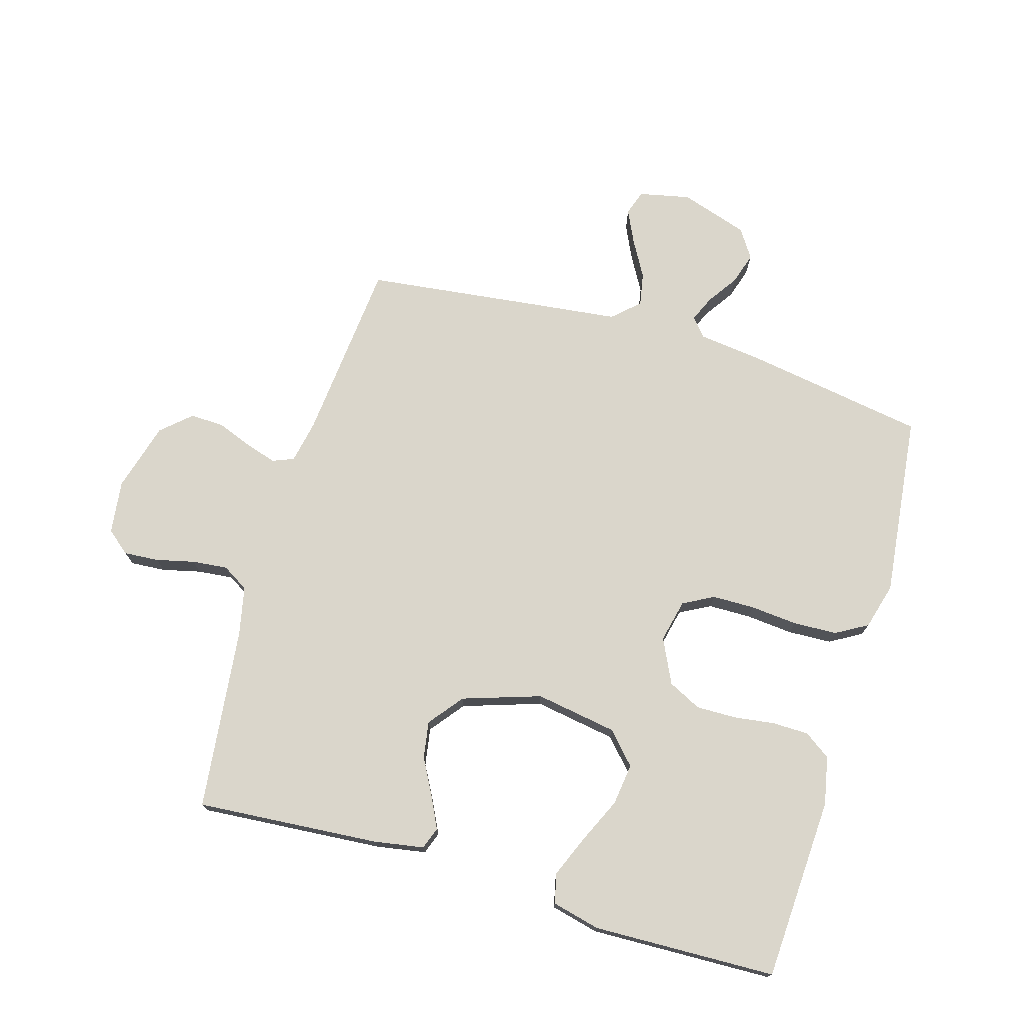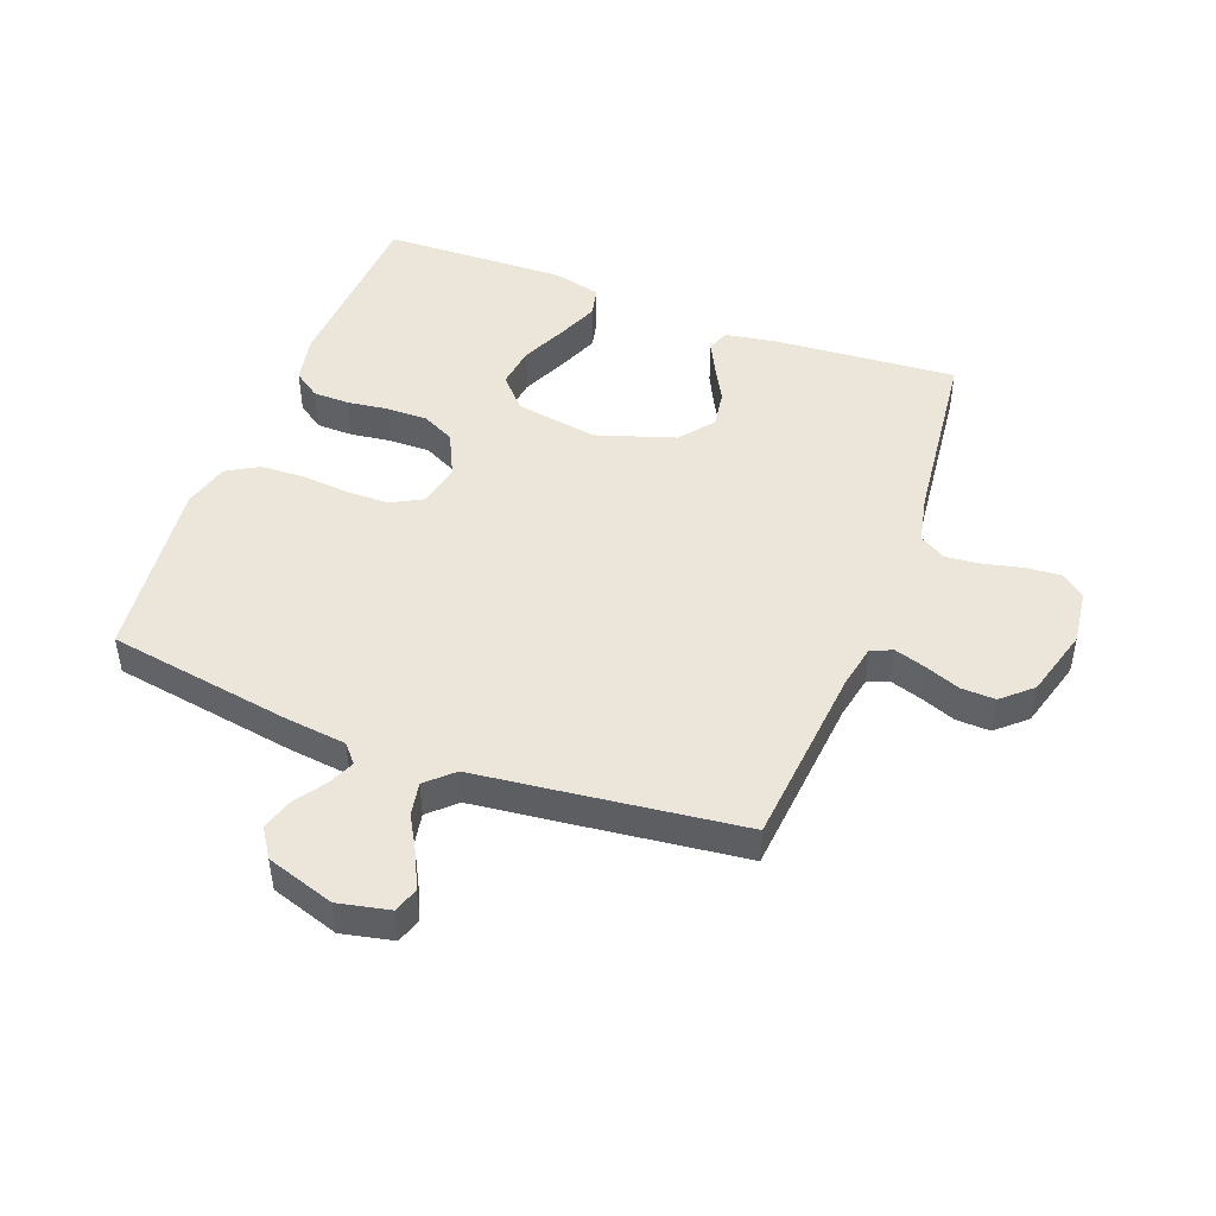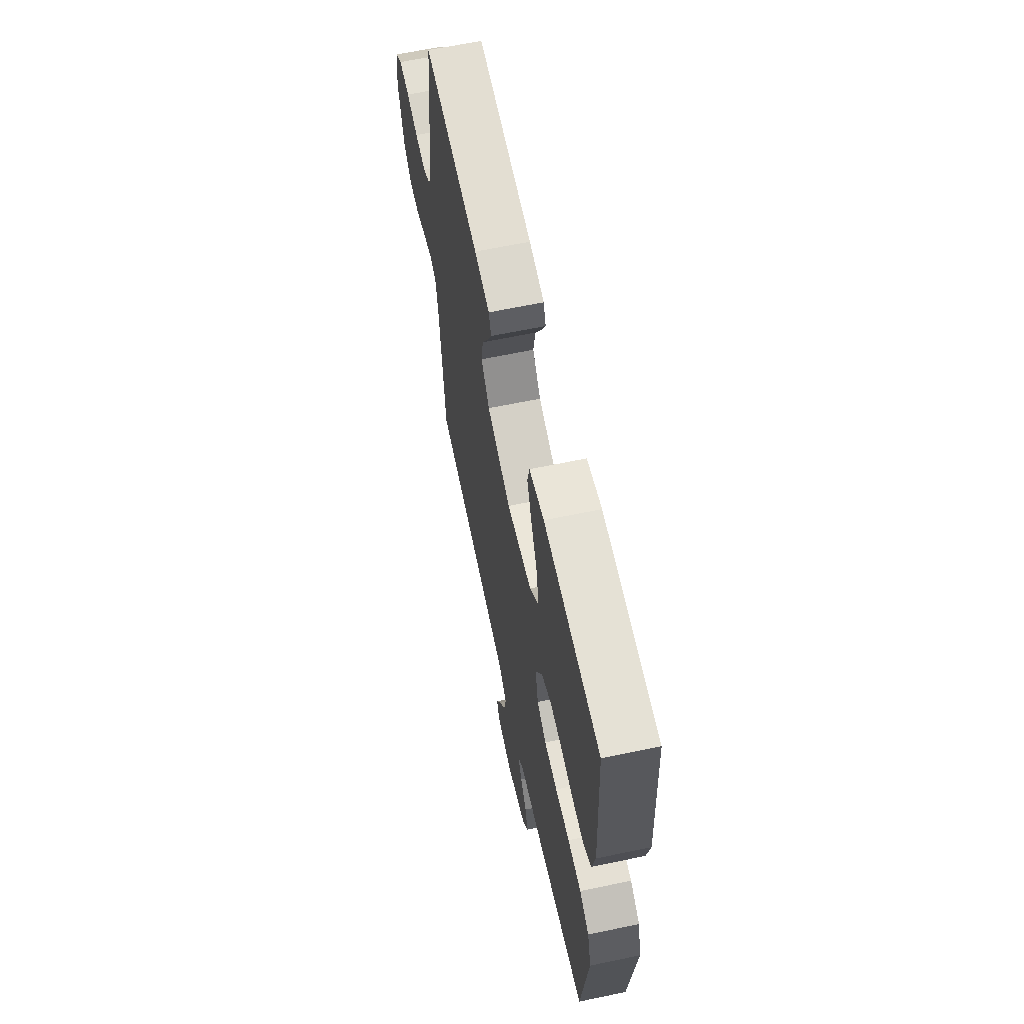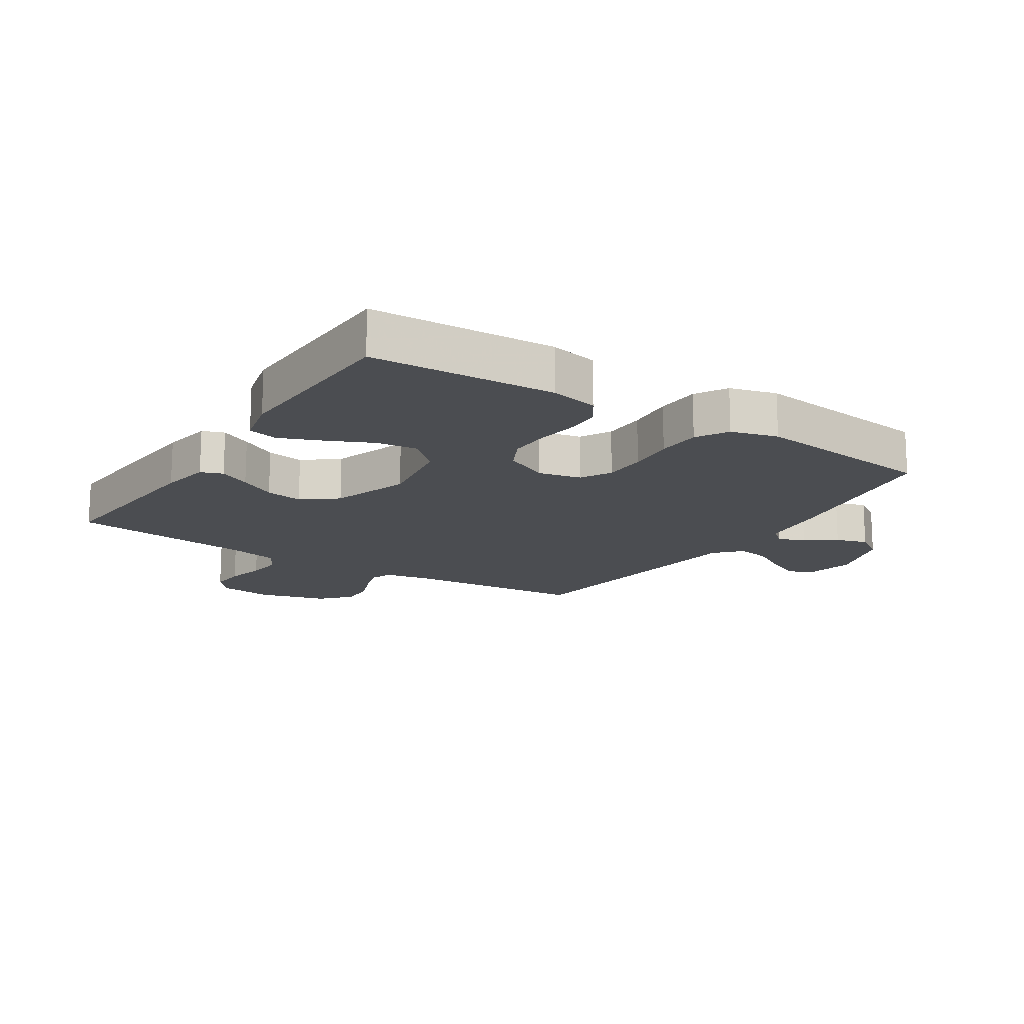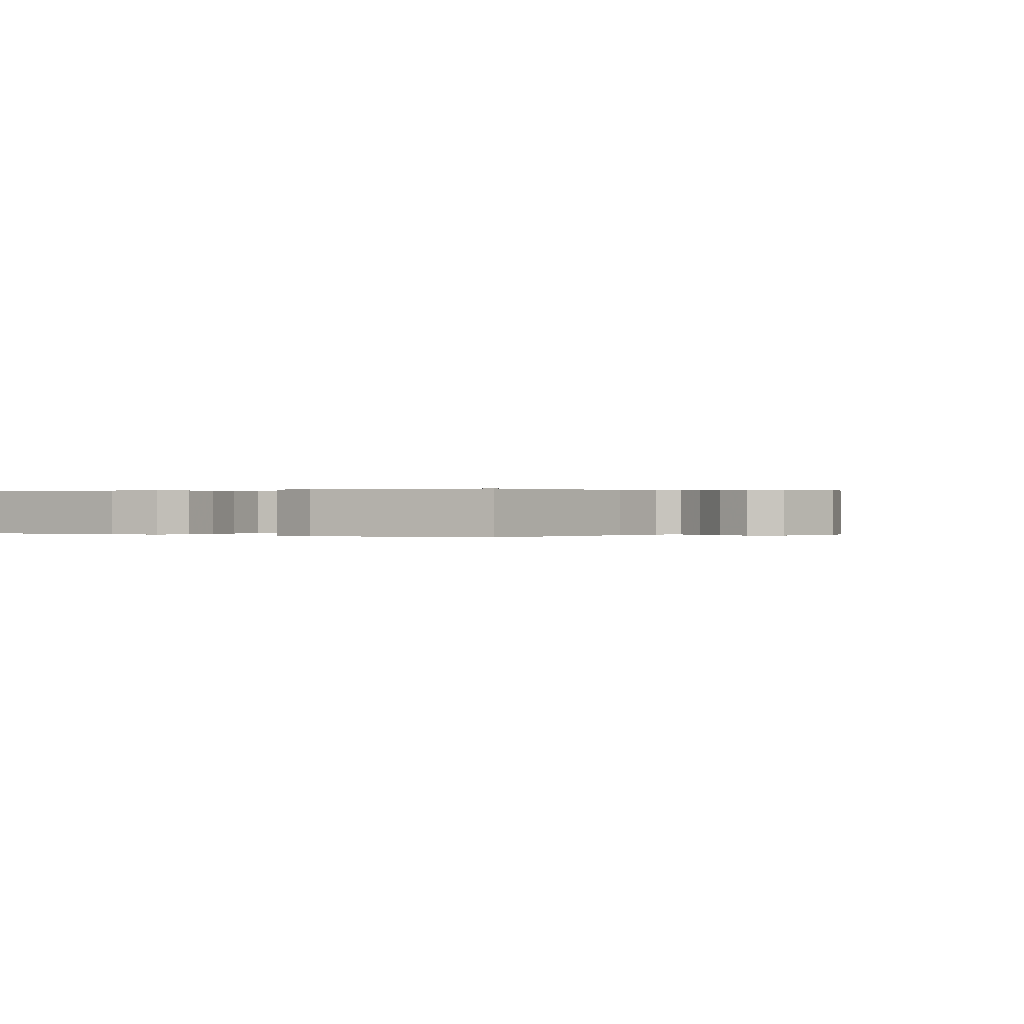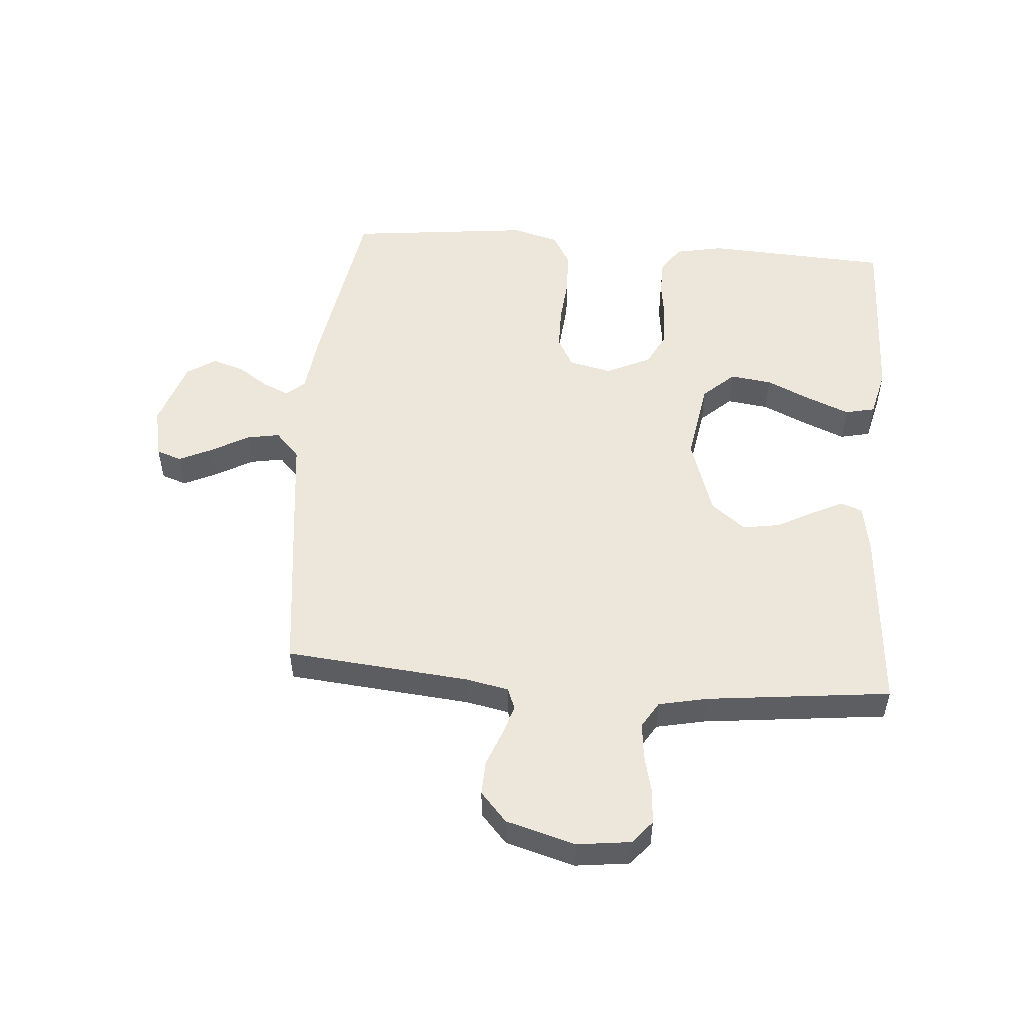
<metadata>
{"format":"obj","ext":"obj","renderer":"f3d","projection":"perspective","resolution":1024,"background":"white","views":[{"elev":74.0,"azim":16.4,"up":"+Y"},{"elev":47.0,"azim":-159.3,"up":"+Y"},{"elev":63.4,"azim":78.0,"up":"+Z"},{"elev":-15.9,"azim":57.0,"up":"+Y"},{"elev":0.1,"azim":120.2,"up":"+Y"},{"elev":52.1,"azim":-85.4,"up":"+Y"}]}
</metadata>
<code>
v -0.5 0.07 -0.5
v -0.528 0.07 -0.2
v -0.542 0.07 -0.13
v -0.577 0.07 -0.116
v -0.628 0.07 -0.132
v -0.685 0.07 -0.154
v -0.741 0.07 -0.156
v -0.789 0.07 -0.113
v -0.821 0.07 0
v -0.81 0.07 0.088
v -0.772 0.07 0.119
v -0.715 0.07 0.115
v -0.652 0.07 0.1
v -0.594 0.07 0.094
v -0.551 0.07 0.12
v -0.534 0.07 0.2
v -0.5 0.07 0.5
v -0.2 0.07 0.477
v -0.118 0.07 0.463
v -0.105 0.07 0.427
v -0.13 0.07 0.376
v -0.162 0.07 0.317
v -0.172 0.07 0.256
v -0.128 0.07 0.2
v 0 0.07 0.158
v 0.134 0.07 0.18
v 0.181 0.07 0.231
v 0.172 0.07 0.299
v 0.138 0.07 0.373
v 0.11 0.07 0.441
v 0.121 0.07 0.49
v 0.2 0.07 0.509
v 0.5 0.07 0.5
v 0.516 0.07 0.2
v 0.5 0.07 0.121
v 0.457 0.07 0.091
v 0.398 0.07 0.09
v 0.331 0.07 0.099
v 0.265 0.07 0.1
v 0.211 0.07 0.073
v 0.176 0.07 0
v 0.192 0.07 -0.07
v 0.242 0.07 -0.097
v 0.312 0.07 -0.098
v 0.389 0.07 -0.091
v 0.461 0.07 -0.094
v 0.513 0.07 -0.124
v 0.534 0.07 -0.2
v 0.5 0.07 -0.5
v 0.2 0.07 -0.549
v 0.099 0.07 -0.561
v 0.073 0.07 -0.591
v 0.092 0.07 -0.634
v 0.126 0.07 -0.684
v 0.142 0.07 -0.736
v 0.111 0.07 -0.783
v 0 0.07 -0.819
v -0.084 0.07 -0.801
v -0.098 0.07 -0.76
v -0.072 0.07 -0.705
v -0.038 0.07 -0.645
v -0.028 0.07 -0.591
v -0.071 0.07 -0.551
v -0.2 0.07 -0.536
v -0.5 0 -0.5
v -0.528 0 -0.2
v -0.542 0 -0.13
v -0.577 0 -0.116
v -0.628 0 -0.132
v -0.685 0 -0.154
v -0.741 0 -0.156
v -0.789 0 -0.113
v -0.821 0 0
v -0.81 0 0.088
v -0.772 0 0.119
v -0.715 0 0.115
v -0.652 0 0.1
v -0.594 0 0.094
v -0.551 0 0.12
v -0.534 0 0.2
v -0.5 0 0.5
v -0.2 0 0.477
v -0.118 0 0.463
v -0.105 0 0.427
v -0.13 0 0.376
v -0.162 0 0.317
v -0.172 0 0.256
v -0.128 0 0.2
v 0 0 0.158
v 0.134 0 0.18
v 0.181 0 0.231
v 0.172 0 0.299
v 0.138 0 0.373
v 0.11 0 0.441
v 0.121 0 0.49
v 0.2 0 0.509
v 0.5 0 0.5
v 0.516 0 0.2
v 0.5 0 0.121
v 0.457 0 0.091
v 0.398 0 0.09
v 0.331 0 0.099
v 0.265 0 0.1
v 0.211 0 0.073
v 0.176 0 0
v 0.192 0 -0.07
v 0.242 0 -0.097
v 0.312 0 -0.098
v 0.389 0 -0.091
v 0.461 0 -0.094
v 0.513 0 -0.124
v 0.534 0 -0.2
v 0.5 0 -0.5
v 0.2 0 -0.549
v 0.099 0 -0.561
v 0.073 0 -0.591
v 0.092 0 -0.634
v 0.126 0 -0.684
v 0.142 0 -0.736
v 0.111 0 -0.783
v 0 0 -0.819
v -0.084 0 -0.801
v -0.098 0 -0.76
v -0.072 0 -0.705
v -0.038 0 -0.645
v -0.028 0 -0.591
v -0.071 0 -0.551
v -0.2 0 -0.536
f 63 64 1 2
f 59 60 61
f 58 59 61
f 57 58 61
f 56 57 61
f 55 56 61
f 54 55 61
f 53 54 61
f 52 53 61 62
f 51 52 62 63
f 51 63 2
f 50 51 2
f 49 50 2
f 48 49 2
f 47 48 2
f 46 47 2
f 45 46 2
f 44 45 2
f 36 37 38
f 35 36 38
f 34 35 38
f 33 34 38
f 32 33 38
f 31 32 38
f 30 31 38
f 29 30 38
f 28 29 38
f 27 28 38 39
f 26 27 39 40
f 20 21 22
f 19 20 22
f 18 19 22
f 17 18 22
f 16 17 22
f 15 16 22 23
f 14 15 23 24
f 11 12 13
f 10 11 13
f 9 10 13
f 8 9 13
f 7 8 13
f 6 7 13
f 5 6 13
f 4 5 13 14
f 14 24 25
f 4 14 25
f 3 4 25
f 43 44 2 3
f 42 43 3
f 3 25 26
f 42 3 26
f 41 42 26
f 26 40 41
f 66 65 128 127
f 125 124 123
f 125 123 122
f 125 122 121
f 125 121 120
f 125 120 119
f 125 119 118
f 125 118 117
f 126 125 117 116
f 127 126 116 115
f 66 127 115
f 66 115 114
f 66 114 113
f 66 113 112
f 66 112 111
f 66 111 110
f 66 110 109
f 66 109 108
f 102 101 100
f 102 100 99
f 102 99 98
f 102 98 97
f 102 97 96
f 102 96 95
f 102 95 94
f 102 94 93
f 102 93 92
f 103 102 92 91
f 104 103 91 90
f 86 85 84
f 86 84 83
f 86 83 82
f 86 82 81
f 86 81 80
f 87 86 80 79
f 88 87 79 78
f 77 76 75
f 77 75 74
f 77 74 73
f 77 73 72
f 77 72 71
f 77 71 70
f 77 70 69
f 78 77 69 68
f 89 88 78
f 89 78 68
f 89 68 67
f 67 66 108 107
f 67 107 106
f 90 89 67
f 90 67 106
f 90 106 105
f 105 104 90
f 1 65 66 2
f 2 66 67 3
f 3 67 68 4
f 4 68 69 5
f 5 69 70 6
f 6 70 71 7
f 7 71 72 8
f 8 72 73 9
f 9 73 74 10
f 10 74 75 11
f 11 75 76 12
f 12 76 77 13
f 13 77 78 14
f 14 78 79 15
f 15 79 80 16
f 16 80 81 17
f 17 81 82 18
f 18 82 83 19
f 19 83 84 20
f 20 84 85 21
f 21 85 86 22
f 22 86 87 23
f 23 87 88 24
f 24 88 89 25
f 25 89 90 26
f 26 90 91 27
f 27 91 92 28
f 28 92 93 29
f 29 93 94 30
f 30 94 95 31
f 31 95 96 32
f 32 96 97 33
f 33 97 98 34
f 34 98 99 35
f 35 99 100 36
f 36 100 101 37
f 37 101 102 38
f 38 102 103 39
f 39 103 104 40
f 40 104 105 41
f 41 105 106 42
f 42 106 107 43
f 43 107 108 44
f 44 108 109 45
f 45 109 110 46
f 46 110 111 47
f 47 111 112 48
f 48 112 113 49
f 49 113 114 50
f 50 114 115 51
f 51 115 116 52
f 52 116 117 53
f 53 117 118 54
f 54 118 119 55
f 55 119 120 56
f 56 120 121 57
f 57 121 122 58
f 58 122 123 59
f 59 123 124 60
f 60 124 125 61
f 61 125 126 62
f 62 126 127 63
f 63 127 128 64
f 64 128 65 1

</code>
